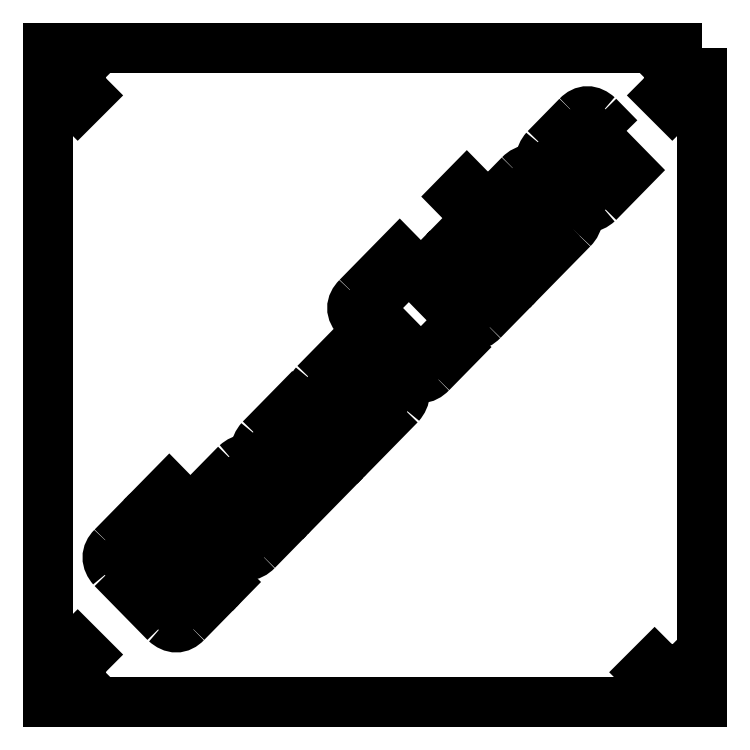
<metadata>
{"format":"dxf","ext":"dxf","renderer":"ezdxf+matplotlib","layout":"modelspace","background":"white","min_lineweight":24,"dpi":150}
</metadata>
<code>
0
SECTION
2
ENTITIES
0
LWPOLYLINE
8
cutting
90
4
70
1
10
100
20
-4e-06
30
0
10
0
20
-4e-06
30
0
10
0
20
-100
30
0
10
100
20
-100
30
0
0
LWPOLYLINE
8
cutting
90
4
70
1
10
95.42
20
-91.18
30
0
10
91.17
20
-95.42
30
0
10
93.72
20
-97.96
30
0
10
97.96
20
-93.72
30
0
0
LWPOLYLINE
8
cutting
90
4
70
1
10
8.825
20
-95.42
30
0
10
4.58
20
-91.18
30
0
10
2.036
20
-93.72
30
0
10
6.281
20
-97.96
30
0
0
LWPOLYLINE
8
cutting
90
4
70
1
10
91.17
20
-4.584
30
0
10
95.42
20
-8.824
30
0
10
97.96
20
-6.277
30
0
10
93.72
20
-2.037
30
0
0
SPLINE
8
area_engraving
70
8
71
3
72
8
73
4
74
0
40
0
40
0
40
0
40
0
40
1
40
1
40
1
40
1
10
26.03
20
-79.57
30
0
10
27.1
20
-80.67
30
0
10
27.1
20
-81.77
30
0
10
26.03
20
-82.86
30
0
0
SPLINE
8
area_engraving
70
8
71
3
72
8
73
4
74
0
40
0
40
0
40
0
40
0
40
1
40
1
40
1
40
1
10
21.19
20
-87.8
30
0
10
20.19
20
-88.82
30
0
10
19.11
20
-88.82
30
0
10
17.96
20
-87.8
30
0
0
LWPOLYLINE
8
cutting
90
4
70
1
10
8.825
20
-4.584
30
0
10
4.58
20
-8.824
30
0
10
2.036
20
-6.277
30
0
10
6.281
20
-2.037
30
0
0
SPLINE
8
area_engraving
70
8
71
3
72
8
73
4
74
0
40
0
40
0
40
0
40
0
40
1
40
1
40
1
40
1
10
9.893
20
-79.57
30
0
10
8.893
20
-78.4
30
0
10
8.893
20
-77.3
30
0
10
9.893
20
-76.28
30
0
0
LWPOLYLINE
8
area_engraving
90
2
70
0
10
26.03
20
-82.86
30
0
10
21.19
20
-87.8
30
0
0
SPLINE
8
area_engraving
70
8
71
3
72
8
73
4
74
0
40
0
40
0
40
0
40
0
40
1
40
1
40
1
40
1
10
14.73
20
-71.35
30
0
10
15.73
20
-70.33
30
0
10
16.81
20
-70.33
30
0
10
17.96
20
-71.35
30
0
0
LWPOLYLINE
8
area_engraving
90
2
70
0
10
17.96
20
-87.8
30
0
10
9.893
20
-79.57
30
0
0
LWPOLYLINE
8
area_engraving
90
2
70
0
10
9.893
20
-76.28
30
0
10
14.73
20
-71.35
30
0
0
SPLINE
8
area_engraving
70
8
71
3
72
8
73
4
74
0
40
0
40
0
40
0
40
0
40
1
40
1
40
1
40
1
10
36.82
20
-68.57
30
0
10
37.82
20
-69.59
30
0
10
37.82
20
-70.68
30
0
10
36.82
20
-71.86
30
0
0
LWPOLYLINE
8
area_engraving
90
12
70
0
10
17.96
20
-71.35
30
0
10
19.57
20
-72.99
30
0
10
17.96
20
-74.64
30
0
10
16.35
20
-72.99
30
0
10
11.51
20
-77.93
30
0
10
19.57
20
-86.15
30
0
10
24.41
20
-81.22
30
0
10
21.19
20
-77.93
30
0
10
19.57
20
-79.57
30
0
10
17.96
20
-77.93
30
0
10
21.19
20
-74.64
30
0
10
26.03
20
-79.57
30
0
0
SPLINE
8
area_engraving
70
8
71
3
72
8
73
4
74
0
40
0
40
0
40
0
40
0
40
1
40
1
40
1
40
1
10
31.98
20
-76.79
30
0
10
30.98
20
-77.81
30
0
10
29.91
20
-77.81
30
0
10
28.76
20
-76.79
30
0
0
LWPOLYLINE
8
area_engraving
90
5
70
1
10
29.86
20
-78.95
30
0
10
28.25
20
-80.59
30
0
10
16.96
20
-69.08
30
0
10
18.57
20
-67.44
30
0
10
29.86
20
-78.95
30
0
0
SPLINE
8
area_engraving
70
8
71
3
72
8
73
4
74
0
40
0
40
0
40
0
40
0
40
1
40
1
40
1
40
1
10
27.14
20
-75.15
30
0
10
26.14
20
-73.97
30
0
10
26.14
20
-72.88
30
0
10
27.14
20
-71.86
30
0
0
LWPOLYLINE
8
area_engraving
90
2
70
0
10
36.82
20
-71.86
30
0
10
31.98
20
-76.79
30
0
0
SPLINE
8
area_engraving
70
8
71
3
72
8
73
4
74
0
40
0
40
0
40
0
40
0
40
1
40
1
40
1
40
1
10
28.76
20
-63.63
30
0
10
29.91
20
-62.61
30
0
10
30.98
20
-62.61
30
0
10
31.98
20
-63.63
30
0
0
LWPOLYLINE
8
area_engraving
90
2
70
0
10
28.76
20
-76.79
30
0
10
27.14
20
-75.15
30
0
0
LWPOLYLINE
8
area_engraving
90
6
70
0
10
27.14
20
-71.86
30
0
10
31.98
20
-66.92
30
0
10
30.37
20
-65.28
30
0
10
25.53
20
-70.21
30
0
10
23.92
20
-68.57
30
0
10
28.76
20
-63.63
30
0
0
SPLINE
8
area_engraving
70
8
71
3
72
8
73
4
74
0
40
0
40
0
40
0
40
0
40
1
40
1
40
1
40
1
10
45.44
20
-59.78
30
0
10
46.44
20
-60.8
30
0
10
46.44
20
-61.9
30
0
10
45.44
20
-63.07
30
0
0
LWPOLYLINE
8
area_engraving
90
2
70
0
10
31.98
20
-63.63
30
0
10
36.82
20
-68.57
30
0
0
SPLINE
8
area_engraving
70
8
71
3
72
8
73
4
74
0
40
0
40
0
40
0
40
0
40
1
40
1
40
1
40
1
10
37.37
20
-64.72
30
0
10
36.37
20
-65.73
30
0
10
35.3
20
-65.73
30
0
10
34.15
20
-64.72
30
0
0
LWPOLYLINE
8
area_engraving
90
5
70
1
10
35.21
20
-70.21
30
0
10
33.6
20
-68.57
30
0
10
28.76
20
-73.5
30
0
10
30.37
20
-75.15
30
0
10
35.21
20
-70.21
30
0
0
SPLINE
8
area_engraving
70
8
71
3
72
8
73
4
74
0
40
0
40
0
40
0
40
0
40
1
40
1
40
1
40
1
10
32.53
20
-63.07
30
0
10
31.53
20
-62.05
30
0
10
31.53
20
-60.95
30
0
10
32.53
20
-59.78
30
0
0
LWPOLYLINE
8
area_engraving
90
6
70
0
10
45.44
20
-63.07
30
0
10
38.99
20
-69.65
30
0
10
37.37
20
-68
30
0
10
43.83
20
-61.43
30
0
10
42.21
20
-59.78
30
0
10
37.37
20
-64.72
30
0
0
SPLINE
8
area_engraving
70
8
71
3
72
8
73
4
74
0
40
0
40
0
40
0
40
0
40
1
40
1
40
1
40
1
10
40.6
20
-58.14
30
0
10
41.74
20
-57.11
30
0
10
42.82
20
-57.11
30
0
10
43.83
20
-58.14
30
0
0
LWPOLYLINE
8
area_engraving
90
2
70
0
10
34.15
20
-64.72
30
0
10
32.53
20
-63.07
30
0
0
SPLINE
8
area_engraving
70
8
71
3
72
8
73
4
74
0
40
0
40
0
40
0
40
0
40
1
40
1
40
1
40
1
10
53.78
20
-51.28
30
0
10
54.78
20
-52.3
30
0
10
54.78
20
-53.4
30
0
10
53.78
20
-54.57
30
0
0
LWPOLYLINE
8
area_engraving
90
6
70
0
10
32.53
20
-59.78
30
0
10
37.37
20
-54.85
30
0
10
38.99
20
-56.49
30
0
10
34.15
20
-61.43
30
0
10
35.76
20
-63.07
30
0
10
40.6
20
-58.14
30
0
0
SPLINE
8
area_engraving
70
8
71
3
72
8
73
4
74
0
40
0
40
0
40
0
40
0
40
1
40
1
40
1
40
1
10
45.71
20
-56.21
30
0
10
44.71
20
-57.23
30
0
10
43.64
20
-57.23
30
0
10
42.49
20
-56.21
30
0
0
LWPOLYLINE
8
area_engraving
90
2
70
0
10
43.83
20
-58.14
30
0
10
45.44
20
-59.78
30
0
0
SPLINE
8
area_engraving
70
8
71
3
72
8
73
4
74
0
40
0
40
0
40
0
40
0
40
1
40
1
40
1
40
1
10
40.87
20
-54.57
30
0
10
39.87
20
-53.55
30
0
10
39.87
20
-52.45
30
0
10
40.87
20
-51.28
30
0
0
LWPOLYLINE
8
area_engraving
90
6
70
0
10
53.78
20
-54.57
30
0
10
47.33
20
-61.15
30
0
10
45.71
20
-59.5
30
0
10
52.17
20
-52.92
30
0
10
50.55
20
-51.28
30
0
10
45.71
20
-56.21
30
0
0
SPLINE
8
area_engraving
70
8
71
3
72
8
73
4
74
0
40
0
40
0
40
0
40
0
40
1
40
1
40
1
40
1
10
48.94
20
-49.63
30
0
10
50.08
20
-48.6
30
0
10
51.16
20
-48.6
30
0
10
52.17
20
-49.63
30
0
0
LWPOLYLINE
8
area_engraving
90
2
70
0
10
42.49
20
-56.21
30
0
10
40.87
20
-54.57
30
0
0
LWPOLYLINE
8
area_engraving
90
6
70
0
10
40.87
20
-51.28
30
0
10
45.71
20
-46.35
30
0
10
47.33
20
-47.99
30
0
10
42.49
20
-52.92
30
0
10
44.1
20
-54.57
30
0
10
48.94
20
-49.63
30
0
0
SPLINE
8
area_engraving
70
8
71
3
72
8
73
4
74
0
40
0
40
0
40
0
40
0
40
1
40
1
40
1
40
1
10
58.62
20
-49.63
30
0
10
57.55
20
-50.73
30
0
10
56.47
20
-50.73
30
0
10
55.4
20
-49.63
30
0
0
LWPOLYLINE
8
area_engraving
90
2
70
0
10
52.17
20
-49.63
30
0
10
53.78
20
-51.28
30
0
0
SPLINE
8
area_engraving
70
8
71
3
72
8
73
4
74
0
40
0
40
0
40
0
40
0
40
1
40
1
40
1
40
1
10
47.33
20
-41.41
30
0
10
46.25
20
-40.31
30
0
10
46.25
20
-39.22
30
0
10
47.33
20
-38.12
30
0
0
LWPOLYLINE
8
area_engraving
90
2
70
0
10
65.08
20
-43.05
30
0
10
58.62
20
-49.63
30
0
0
SPLINE
8
area_engraving
70
8
71
3
72
8
73
4
74
0
40
0
40
0
40
0
40
0
40
1
40
1
40
1
40
1
10
71.3
20
-33.42
30
0
10
72.3
20
-34.59
30
0
10
72.3
20
-35.69
30
0
10
71.3
20
-36.71
30
0
0
LWPOLYLINE
8
area_engraving
90
2
70
0
10
55.4
20
-49.63
30
0
10
47.33
20
-41.41
30
0
0
SPLINE
8
area_engraving
70
8
71
3
72
8
73
4
74
0
40
0
40
0
40
0
40
0
40
1
40
1
40
1
40
1
10
66.46
20
-41.64
30
0
10
65.46
20
-42.66
30
0
10
64.39
20
-42.66
30
0
10
63.24
20
-41.64
30
0
0
LWPOLYLINE
8
area_engraving
90
7
70
0
10
47.33
20
-38.12
30
0
10
53.78
20
-31.54
30
0
10
55.4
20
-33.19
30
0
10
48.94
20
-39.77
30
0
10
57.01
20
-47.99
30
0
10
63.46
20
-41.41
30
0
10
65.08
20
-43.05
30
0
0
SPLINE
8
area_engraving
70
8
71
3
72
8
73
4
74
0
40
0
40
0
40
0
40
0
40
1
40
1
40
1
40
1
10
80.16
20
-24.39
30
0
10
81.16
20
-25.56
30
0
10
81.16
20
-26.66
30
0
10
80.16
20
-27.68
30
0
0
LWPOLYLINE
8
area_engraving
90
2
70
0
10
71.3
20
-36.71
30
0
10
66.46
20
-41.64
30
0
0
SPLINE
8
area_engraving
70
8
71
3
72
8
73
4
74
0
40
0
40
0
40
0
40
0
40
1
40
1
40
1
40
1
10
72.09
20
-19.45
30
0
10
73.09
20
-18.43
30
0
10
74.17
20
-18.43
30
0
10
75.32
20
-19.45
30
0
0
LWPOLYLINE
8
area_engraving
90
8
70
0
10
63.24
20
-41.64
30
0
10
56.78
20
-35.06
30
0
10
58.4
20
-33.42
30
0
10
64.85
20
-40
30
0
10
69.69
20
-35.06
30
0
10
63.24
20
-28.48
30
0
10
64.85
20
-26.84
30
0
10
71.3
20
-33.42
30
0
0
LWPOLYLINE
8
area_engraving
90
6
70
0
10
80.16
20
-27.68
30
0
10
73.71
20
-34.25
30
0
10
62.41
20
-22.74
30
0
10
64.03
20
-21.1
30
0
10
67.25
20
-24.39
30
0
10
72.09
20
-19.45
30
0
0
LWPOLYLINE
8
area_engraving
90
2
70
0
10
75.32
20
-19.45
30
0
10
80.16
20
-24.39
30
0
0
SPLINE
8
area_engraving
70
8
71
3
72
8
73
4
74
0
40
0
40
0
40
0
40
0
40
1
40
1
40
1
40
1
10
84.13
20
-23.63
30
0
10
82.98
20
-24.65
30
0
10
81.9
20
-24.65
30
0
10
80.9
20
-23.63
30
0
0
LWPOLYLINE
8
area_engraving
90
5
70
1
10
78.55
20
-26.03
30
0
10
73.71
20
-21.1
30
0
10
68.87
20
-26.03
30
0
10
73.71
20
-30.96
30
0
10
78.55
20
-26.03
30
0
0
SPLINE
8
area_engraving
70
8
71
3
72
8
73
4
74
0
40
0
40
0
40
0
40
0
40
1
40
1
40
1
40
1
10
76.06
20
-18.7
30
0
10
75.06
20
-17.68
30
0
10
75.06
20
-16.58
30
0
10
76.06
20
-15.41
30
0
0
LWPOLYLINE
8
area_engraving
90
6
70
0
10
87.35
20
-13.76
30
0
10
80.9
20
-20.34
30
0
10
82.51
20
-21.99
30
0
10
87.35
20
-17.05
30
0
10
88.97
20
-18.7
30
0
10
84.13
20
-23.63
30
0
0
SPLINE
8
area_engraving
70
8
71
3
72
8
73
4
74
0
40
0
40
0
40
0
40
0
40
1
40
1
40
1
40
1
10
80.9
20
-10.47
30
0
10
81.9
20
-9.454
30
0
10
82.98
20
-9.454
30
0
10
84.13
20
-10.47
30
0
0
LWPOLYLINE
8
area_engraving
90
2
70
0
10
80.9
20
-23.63
30
0
10
76.06
20
-18.7
30
0
0
LWPOLYLINE
8
area_engraving
90
2
70
0
10
76.06
20
-15.41
30
0
10
80.9
20
-10.47
30
0
0
LWPOLYLINE
8
area_engraving
90
2
70
0
10
84.13
20
-10.47
30
0
10
87.35
20
-13.76
30
0
0
LWPOLYLINE
8
area_engraving
90
5
70
1
10
84.13
20
-13.76
30
0
10
82.51
20
-12.12
30
0
10
77.67
20
-17.05
30
0
10
79.29
20
-18.7
30
0
10
84.13
20
-13.76
30
0
0
ENDSEC
0
EOF

</code>
